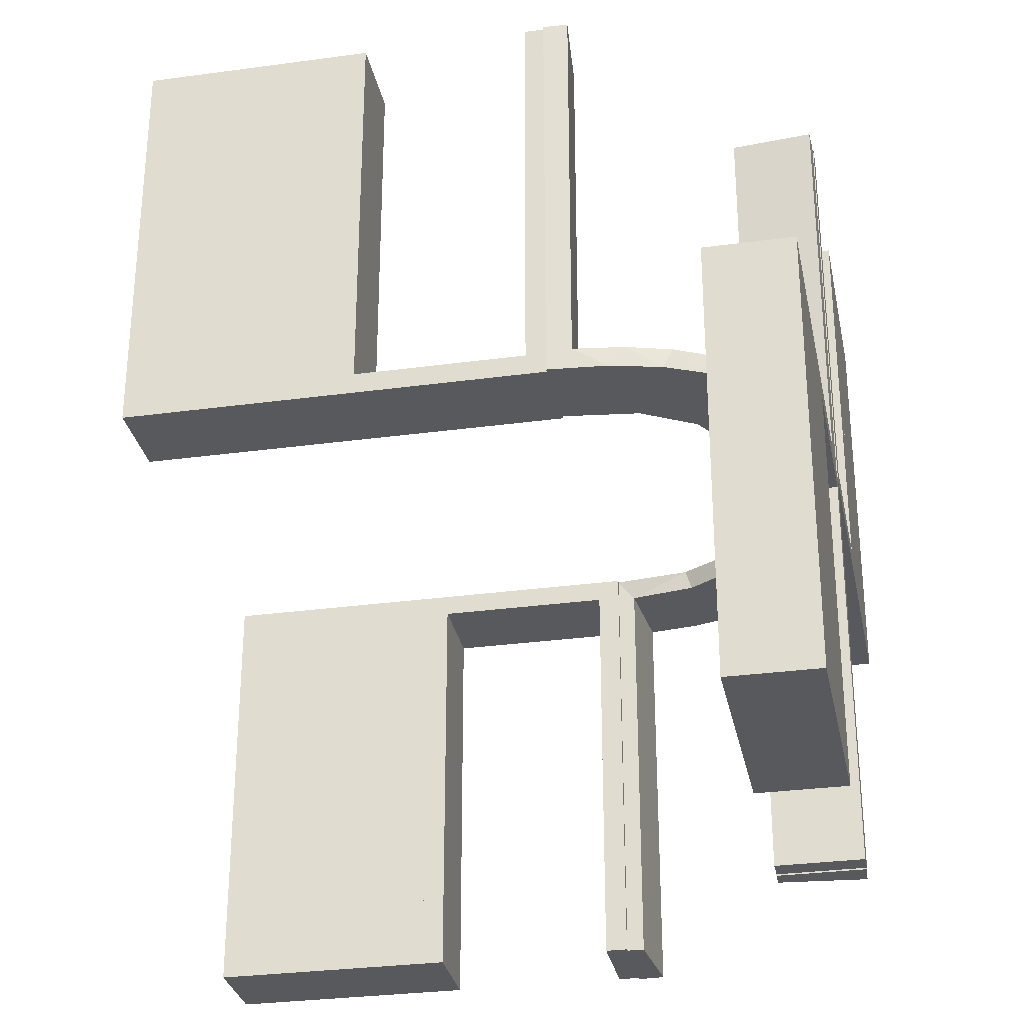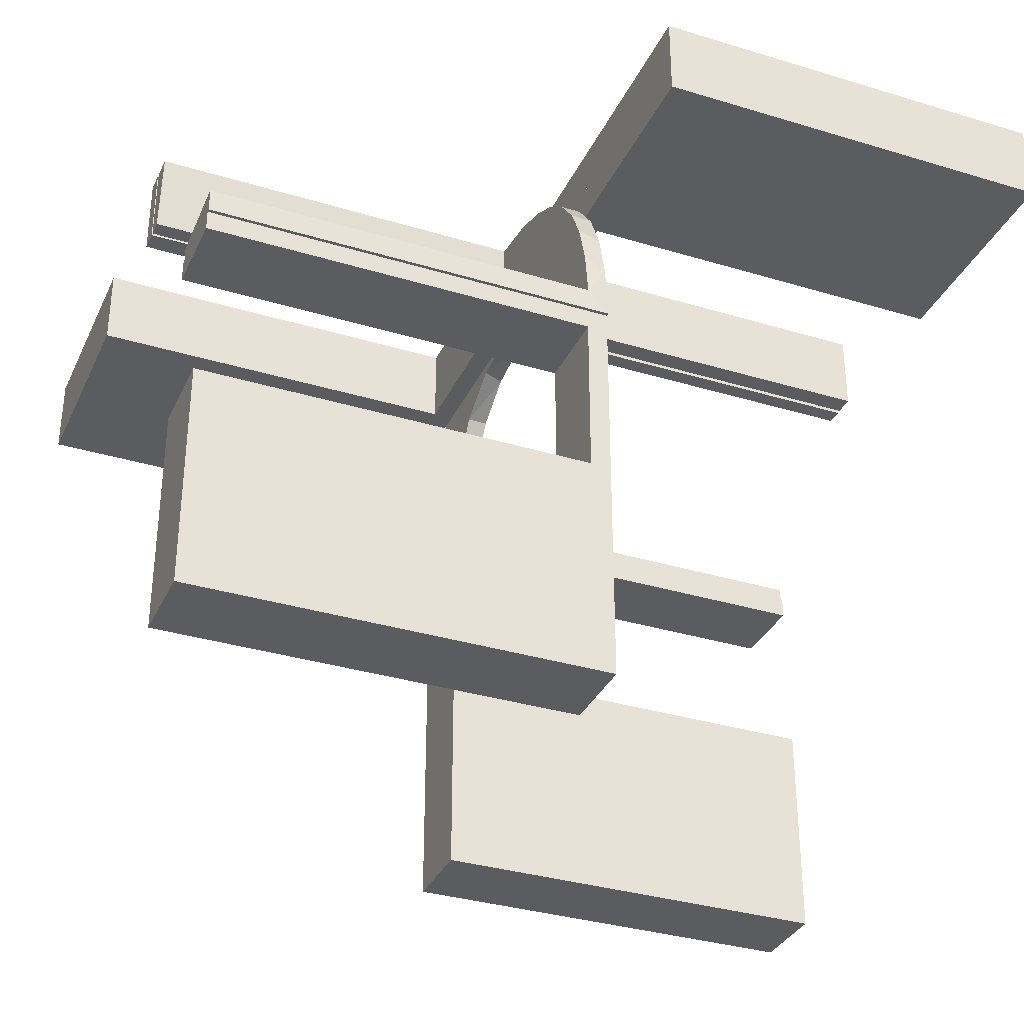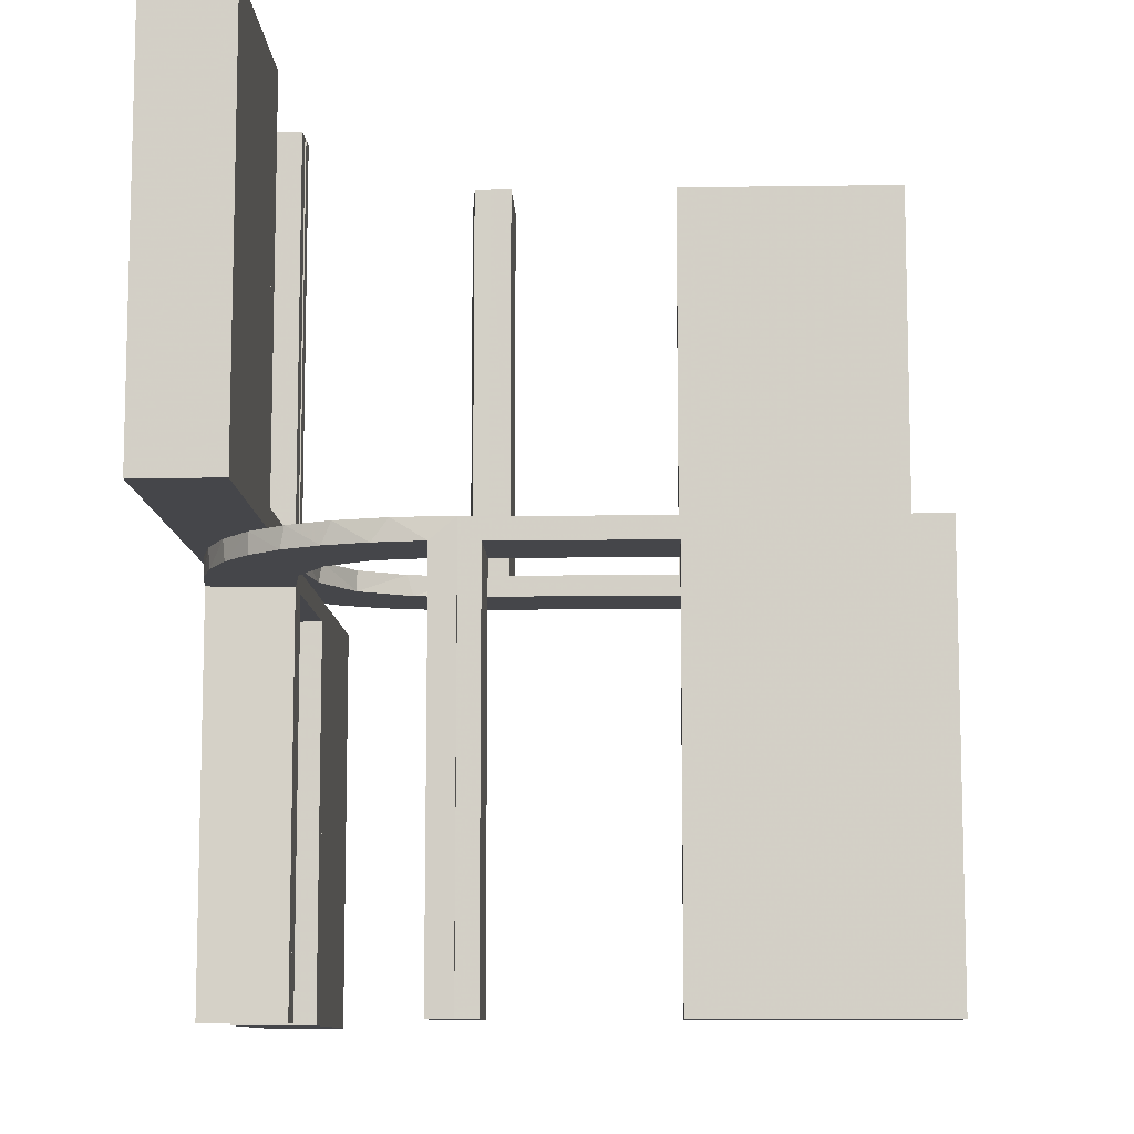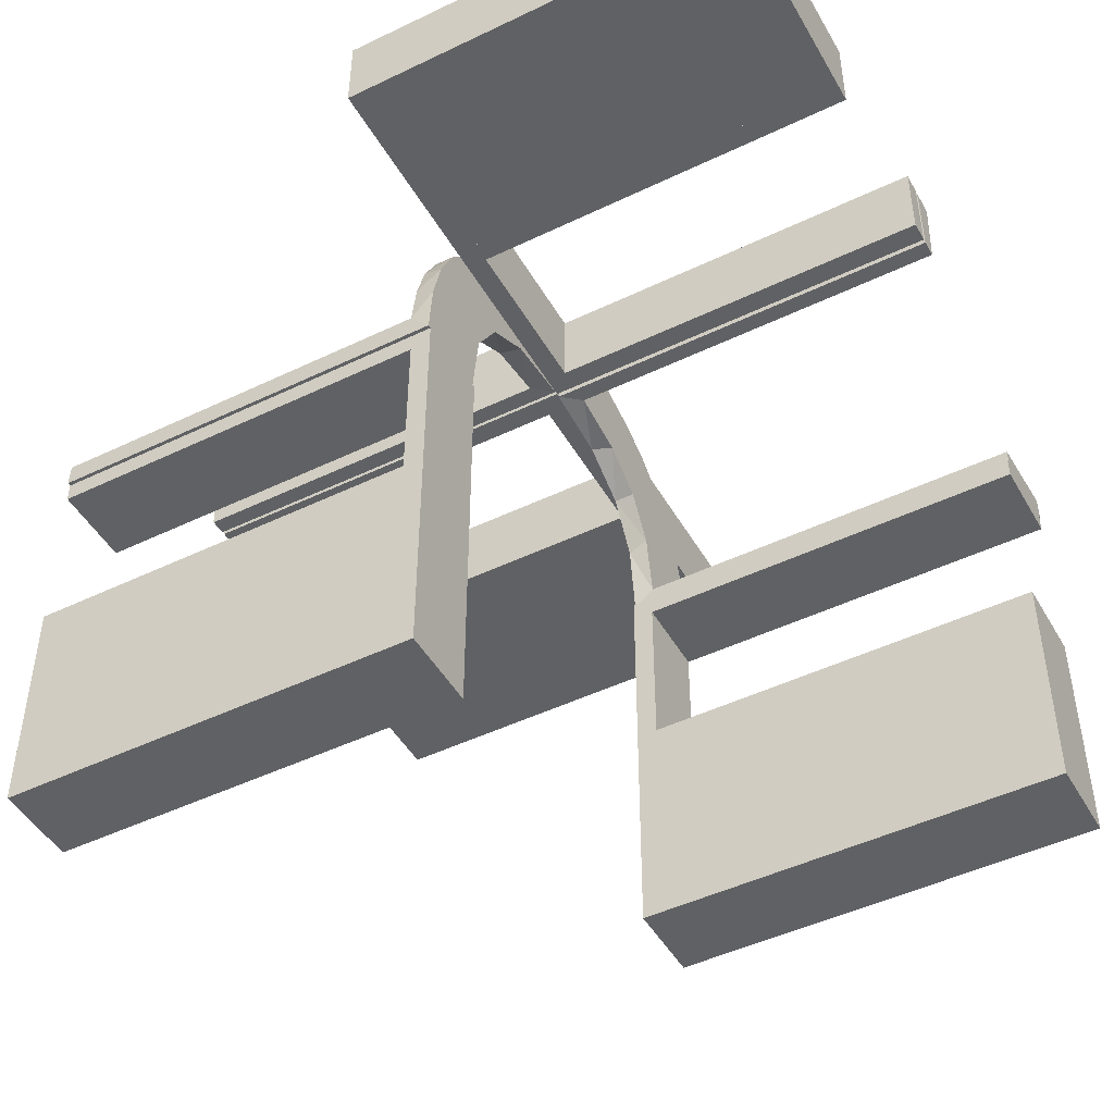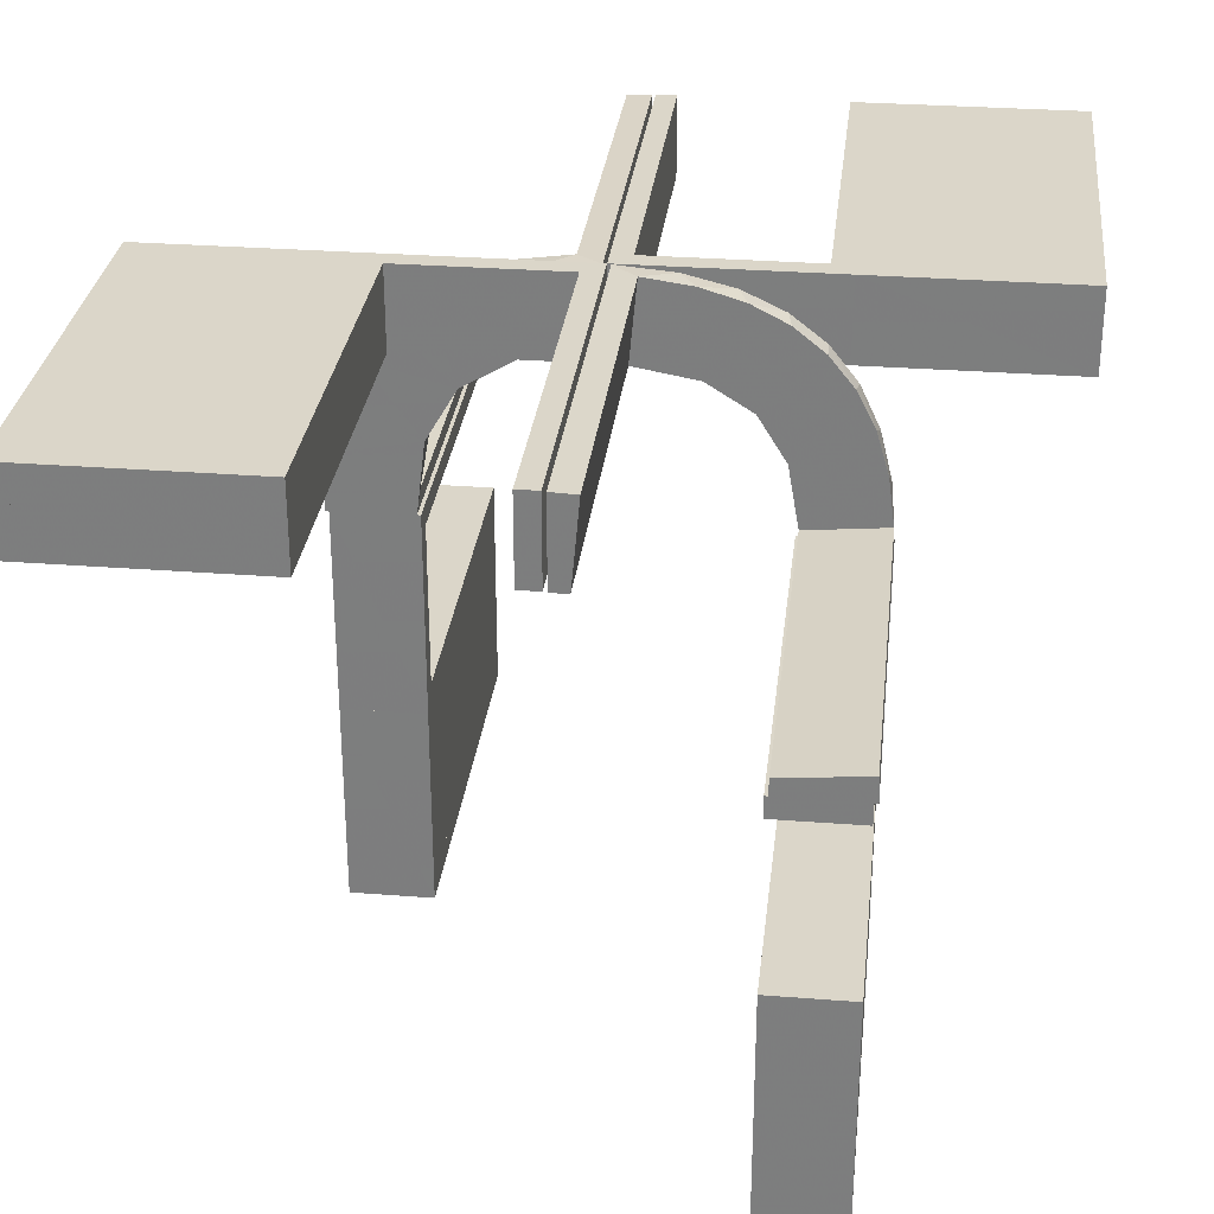
<metadata>
{"format":"obj","ext":"obj","renderer":"f3d","projection":"perspective","resolution":1024,"background":"white","views":[{"elev":-30.2,"azim":101.2,"up":"+Z"},{"elev":-33.9,"azim":-112.4,"up":"+Y"},{"elev":-9.9,"azim":-87.9,"up":"+Z"},{"elev":-46.9,"azim":118.6,"up":"+Y"},{"elev":29.8,"azim":-173.5,"up":"+Y"}]}
</metadata>
<code>
v 0 0.3 0
v 0 0.3 -0.5
v 0 0.3 0.5
v 0 0.2 0
v 0 0.2 -0.5
v 0 0.2 0.5
v 0.475 0.3 -0.025
v 0.475 0.3 -0.5
v 0.475 0.2 -0.025
v 0.475 0.2 -0.5
v -0.1909 0.09599 -0.025
v 0.2537 0.0242 0.025
v 0.134 0.2789 0
v -0.2 0 0
v -0.2 0 -0.5
v -0.2 -0.275 -0.025
v -0.2 -0.275 -0.5
v -0.2 -0.475 -0.025
v -0.2 -0.475 -0.5
v -0.2 -0.225 -0.025
v -0.2 -0.225 -0.5
v -0.2 -0.5 0
v -0.2 -0.5 -0.5
v -0.2 -0.025 -0.025
v -0.2 -0.025 -0.5
v -0.2 -0.25 0
v -0.2 -0.25 -0.5
v 0.07373 0.2936 0
v 0.03392 0.298 0.2625
v 0.03392 0.298 0.5
v 0.03392 0.298 0.025
v -0.2987 0.06859 0
v -0.2572 0.1847 -0.025
v 0.1178 0.2322 0.025
v -0.02934 0.2486 -0.025
v -0.004352 0.1992 0
v -0.004352 0.1992 -0.5
v -0.004352 0.2992 0
v -0.004352 0.2992 -0.5
v -0.004352 0.2992 -0.25
v -0.09346 0.1883 0
v 0.2798 0.1401 0.025
v -0.2272 0.2221 0
v -0.2272 0.2221 -0.025
v -0.3031 0.02878 -0.025
v -0.3031 0.02878 -0.5
v -0.3031 0.02878 -0.2625
v -0.1921 0.1864 -0.025
v -0.2044 -0.0007882 0
v -0.2044 -0.0007882 -0.5
v -0.2044 -0.0007882 -0.25
v -0.225 0.3 0.5
v -0.225 0.3 0.025
v -0.225 0.2 0.5
v -0.225 0.2 0.025
v 0.25 0.3 0
v 0.25 0.3 -0.5
v 0.25 0.2 0
v 0.25 0.2 -0.5
v -0.2952 0.0881 -0.025
v 0.1565 0.1514 0
v 0.1565 0.1514 0.025
v -0.275 0.3 0.5
v -0.275 0.3 0.025
v -0.275 0.2 0.5
v -0.275 0.2 0.025
v 0.09324 0.29 0.025
v 0.2042 0.01962 0.5
v 0.2042 0.01962 0.3417
v 0.2042 0.01962 0.1833
v 0.2042 0.01962 0.025
v -0.284 0.1289 0
v 0.1452 0.2747 0.025
v -0.1899 0.2521 -0.025
v 0.1852 0.255 0
v -0.1011 0.1857 -0.025
v -0.02476 0.1991 -0.025
v -0.02476 0.1991 -0.1833
v -0.02476 0.1991 -0.3417
v -0.02476 0.1991 -0.5
v -0.3 0 0
v -0.3 0 -0.5
v -0.3 -0.275 -0.025
v -0.3 -0.275 -0.5
v -0.3 -0.475 -0.025
v -0.3 -0.475 -0.5
v -0.3 -0.225 -0.025
v -0.3 -0.225 -0.5
v -0.3 -0.5 0
v -0.3 -0.5 -0.5
v -0.3 -0.025 -0.025
v -0.3 -0.025 -0.5
v -0.3 -0.25 0
v -0.3 -0.25 -0.5
v 0.3044 -0.0007882 0
v 0.3044 -0.0007882 0.5
v -0.2602 0.18 0
v 0.025 0.3 -0.025
v 0.025 0.3 -0.5
v 0.025 0.2 -0.025
v 0.025 0.2 -0.5
v 0.1935 0.08832 0
v -0.5 0.3 0
v -0.5 0.3 0.5
v -0.5 0.2 0
v -0.5 0.2 0.5
v 0.5 0.3 0
v 0.5 0.3 -0.5
v 0.5 0.2 0
v 0.5 0.2 -0.5
v -0.1935 0.08832 0
v -0.025 0.3 0.5
v -0.025 0.3 0.025
v -0.025 0.2 0.5
v -0.025 0.2 0.025
v 0.2602 0.18 0
v -0.3044 -0.0007882 0
v -0.3044 -0.0007882 -0.5
v 0.3 0 0
v 0.3 0 0.5
v 0.3 -0.275 0.5
v 0.3 -0.275 0.025
v 0.3 -0.475 0.5
v 0.3 -0.475 0.025
v 0.3 -0.225 0.5
v 0.3 -0.225 0.025
v 0.3 -0.5 0
v 0.3 -0.5 0.5
v 0.3 -0.025 0.5
v 0.3 -0.025 0.025
v 0.3 -0.25 0
v 0.3 -0.25 0.5
v 0.02476 0.1991 0.5
v 0.02476 0.1991 0.3417
v 0.02476 0.1991 0.1833
v 0.02476 0.1991 0.025
v 0.1011 0.1857 0.025
v -0.1852 0.255 0
v 0.1899 0.2521 0.025
v -0.1452 0.2747 -0.025
v 0.284 0.1289 0
v -0.2042 0.01962 -0.025
v -0.2042 0.01962 -0.1833
v -0.2042 0.01962 -0.3417
v -0.2042 0.01962 -0.5
v -0.09324 0.29 -0.025
v 0.275 0.3 -0.025
v 0.275 0.3 -0.5
v 0.275 0.2 -0.025
v 0.275 0.2 -0.5
v -0.1565 0.1514 0
v -0.1565 0.1514 -0.025
v 0.2952 0.0881 0.025
v -0.25 0.3 0
v -0.25 0.3 0.5
v -0.25 0.2 0
v -0.25 0.2 0.5
v 0.225 0.3 -0.025
v 0.225 0.3 -0.5
v 0.225 0.2 -0.025
v 0.225 0.2 -0.5
v 0.2044 -0.0007882 0
v 0.2044 -0.0007882 0.25
v 0.2044 -0.0007882 0.5
v 0.1921 0.1864 0.025
v 0.3031 0.02878 0.2625
v 0.3031 0.02878 0.5
v 0.3031 0.02878 0.025
v 0.2272 0.2221 0
v 0.2272 0.2221 0.025
v -0.2798 0.1401 -0.025
v 0.09346 0.1883 0
v 0.004352 0.1992 0
v 0.004352 0.1992 0.5
v 0.004352 0.2992 0
v 0.004352 0.2992 0.25
v 0.004352 0.2992 0.5
v 0.02934 0.2486 0.025
v -0.1178 0.2322 -0.025
v 0.2572 0.1847 0.025
v 0.2987 0.06859 0
v -0.03392 0.298 -0.025
v -0.03392 0.298 -0.5
v -0.03392 0.298 -0.2625
v -0.07373 0.2936 0
v 0.2 0 0
v 0.2 0 0.5
v 0.2 -0.275 0.5
v 0.2 -0.275 0.025
v 0.2 -0.475 0.5
v 0.2 -0.475 0.025
v 0.2 -0.225 0.5
v 0.2 -0.225 0.025
v 0.2 -0.5 0
v 0.2 -0.5 0.5
v 0.2 -0.025 0.5
v 0.2 -0.025 0.025
v 0.2 -0.25 0
v 0.2 -0.25 0.5
v -0.134 0.2789 0
v -0.2537 0.0242 -0.025
v 0.1909 0.09599 0.025
v -0.475 0.3 0.5
v -0.475 0.3 0.025
v -0.475 0.2 0.5
v -0.475 0.2 0.025
f 90 89 85
f 93 85 89
f 93 94 83
f 85 93 83
f 22 89 90
f 26 93 89
f 27 94 93
f 16 83 84
f 18 85 83
f 19 86 85
f 23 19 18
f 26 22 18
f 26 16 27
f 18 16 26
f 90 86 19
f 84 94 27
f 90 85 86
f 94 84 83
f 22 90 23
f 26 89 22
f 27 93 26
f 16 84 17
f 18 83 16
f 19 85 18
f 23 18 22
f 16 17 27
f 90 19 23
f 84 27 17
f 94 93 87
f 81 87 93
f 81 82 91
f 87 81 91
f 26 93 94
f 14 81 93
f 15 82 81
f 24 91 92
f 20 87 91
f 21 88 87
f 27 21 20
f 14 26 20
f 14 24 15
f 20 24 14
f 94 88 21
f 92 82 15
f 94 87 88
f 82 92 91
f 26 94 27
f 14 93 26
f 15 81 14
f 24 92 25
f 20 91 24
f 21 87 20
f 27 20 26
f 24 25 15
f 94 21 27
f 92 15 25
f 84 83 85
f 84 85 86
f 84 86 85
f 18 16 83
f 19 18 85
f 16 17 84
f 17 16 18
f 19 86 84
f 84 85 83
f 18 83 85
f 19 85 86
f 16 84 83
f 17 18 19
f 19 84 17
f 135 136 173
f 173 136 172
f 62 61 137
f 134 135 174
f 173 174 135
f 174 133 134
f 61 62 202
f 102 202 71
f 70 163 162
f 164 69 68
f 69 164 163
f 70 69 163
f 175 28 31
f 176 175 31
f 73 67 13
f 13 75 73
f 177 176 29
f 75 169 139
f 180 170 169
f 116 141 42
f 141 181 153
f 181 95 168
f 166 168 95
f 166 96 167
f 166 95 96
f 173 172 28
f 75 172 61
f 172 75 13
f 13 28 172
f 75 61 169
f 116 169 61
f 61 102 116
f 102 162 181
f 181 141 102
f 163 95 162
f 96 163 164
f 95 163 96
f 176 177 174
f 175 176 173
f 174 173 176
f 167 68 69
f 69 166 167
f 166 69 12
f 12 70 71
f 12 168 166
f 70 12 69
f 202 12 71
f 12 202 165
f 62 165 202
f 12 165 42
f 12 153 168
f 165 180 42
f 165 170 180
f 170 165 139
f 34 165 62
f 178 34 137
f 165 34 139
f 31 67 178
f 34 67 73
f 34 178 67
f 178 136 135
f 178 29 31
f 134 178 135
f 30 134 133
f 134 30 29
f 178 134 29
f 133 174 177
f 177 30 133
f 96 164 68
f 68 167 96
f 136 137 172
f 61 172 137
f 61 202 102
f 102 71 162
f 70 162 71
f 28 67 31
f 176 31 29
f 67 28 13
f 75 139 73
f 177 29 30
f 169 170 139
f 180 169 116
f 116 42 180
f 141 153 42
f 181 168 153
f 173 28 175
f 102 141 116
f 162 95 181
f 12 42 153
f 34 62 137
f 178 137 136
f 34 73 139
f 65 205 206
f 204 64 66
f 203 204 206
f 64 63 65
f 63 64 204
f 203 205 65
f 65 206 66
f 204 66 206
f 203 206 205
f 64 65 66
f 63 204 203
f 203 65 63
f 65 66 206
f 65 206 205
f 157 156 55
f 4 55 156
f 4 6 115
f 55 4 115
f 154 156 157
f 1 4 156
f 3 6 4
f 113 115 114
f 53 55 115
f 52 54 55
f 155 52 53
f 1 154 53
f 1 113 3
f 53 113 1
f 157 54 52
f 114 6 3
f 157 55 54
f 6 114 115
f 154 157 155
f 1 156 154
f 3 4 1
f 113 114 112
f 53 115 113
f 52 55 53
f 155 53 154
f 113 112 3
f 157 52 155
f 114 3 112
f 106 105 206
f 156 206 105
f 156 157 66
f 206 156 66
f 103 105 106
f 154 156 105
f 155 157 156
f 64 66 65
f 204 206 66
f 203 205 206
f 104 203 204
f 154 103 204
f 154 64 155
f 204 64 154
f 106 205 203
f 65 157 155
f 106 206 205
f 157 65 66
f 103 106 104
f 154 105 103
f 155 156 154
f 64 65 63
f 204 66 64
f 203 206 204
f 104 204 103
f 64 63 155
f 106 203 104
f 65 155 63
f 78 77 36
f 36 77 41
f 152 151 76
f 79 78 37
f 36 37 78
f 37 80 79
f 151 152 11
f 111 11 142
f 143 51 49
f 50 144 145
f 144 50 51
f 143 144 51
f 38 185 182
f 40 38 182
f 140 146 200
f 200 138 140
f 39 40 184
f 138 43 74
f 33 44 43
f 97 72 171
f 72 32 60
f 32 117 45
f 47 45 117
f 47 118 46
f 47 117 118
f 36 41 185
f 138 41 151
f 41 138 200
f 200 185 41
f 138 151 43
f 97 43 151
f 151 111 97
f 111 49 32
f 32 72 111
f 51 117 49
f 118 51 50
f 117 51 118
f 40 39 37
f 38 40 36
f 37 36 40
f 46 145 144
f 144 47 46
f 47 144 201
f 201 143 142
f 201 45 47
f 143 201 144
f 11 201 142
f 201 11 48
f 152 48 11
f 201 48 171
f 201 60 45
f 48 33 171
f 48 44 33
f 44 48 74
f 179 48 152
f 35 179 76
f 48 179 74
f 182 146 35
f 179 146 140
f 179 35 146
f 35 77 78
f 35 184 182
f 79 35 78
f 183 79 80
f 79 183 184
f 35 79 184
f 80 37 39
f 39 183 80
f 118 50 145
f 145 46 118
f 77 76 41
f 151 41 76
f 151 11 111
f 111 142 49
f 143 49 142
f 185 146 182
f 40 182 184
f 146 185 200
f 138 74 140
f 39 184 183
f 43 44 74
f 33 43 97
f 97 171 33
f 72 60 171
f 32 45 60
f 36 185 38
f 111 72 97
f 49 117 32
f 201 171 60
f 179 152 76
f 35 76 77
f 179 140 74
f 189 191 124
f 122 124 123
f 191 190 123
f 188 189 122
f 189 188 190
f 190 188 121
f 189 124 122
f 122 123 121
f 191 123 124
f 188 122 121
f 189 190 191
f 190 121 123
f 122 121 123
f 122 123 124
f 198 131 119
f 197 130 126
f 125 126 132
f 130 131 126
f 130 129 120
f 131 130 119
f 199 132 131
f 186 119 120
f 196 129 130
f 193 126 125
f 192 199 193
f 197 193 198
f 197 186 187
f 198 186 197
f 129 196 187
f 132 199 192
f 198 119 186
f 197 126 193
f 126 131 132
f 130 120 119
f 199 131 198
f 186 120 187
f 196 130 197
f 193 125 192
f 199 198 193
f 197 187 196
f 129 187 120
f 132 192 125
f 194 127 131
f 189 122 124
f 123 124 128
f 122 127 124
f 122 121 132
f 127 122 131
f 195 128 127
f 198 131 132
f 188 121 122
f 191 124 123
f 190 195 191
f 189 191 194
f 189 198 199
f 194 198 189
f 121 188 199
f 128 195 190
f 194 131 198
f 189 124 191
f 124 127 128
f 122 132 131
f 195 127 194
f 198 132 199
f 188 122 189
f 191 123 190
f 195 194 191
f 189 199 188
f 121 199 132
f 128 190 123
f 150 10 9
f 7 147 149
f 8 7 9
f 147 148 150
f 148 147 7
f 8 10 150
f 150 9 149
f 7 149 9
f 8 9 10
f 147 150 149
f 148 7 8
f 8 150 148
f 150 149 9
f 150 9 10
f 59 58 160
f 4 160 58
f 4 5 100
f 160 4 100
f 56 58 59
f 1 4 58
f 2 5 4
f 98 100 101
f 158 160 100
f 159 161 160
f 57 159 158
f 1 56 158
f 1 98 2
f 158 98 1
f 59 161 159
f 101 5 2
f 59 160 161
f 5 101 100
f 56 59 57
f 1 58 56
f 2 4 1
f 98 101 99
f 158 100 98
f 159 160 158
f 57 158 56
f 98 99 2
f 59 159 57
f 101 2 99
f 110 109 9
f 58 9 109
f 58 59 149
f 9 58 149
f 107 109 110
f 56 58 109
f 57 59 58
f 147 149 150
f 7 9 149
f 8 10 9
f 108 8 7
f 56 107 7
f 56 147 57
f 7 147 56
f 110 10 8
f 150 59 57
f 110 9 10
f 59 150 149
f 107 110 108
f 56 109 107
f 57 58 56
f 147 150 148
f 7 149 147
f 8 9 7
f 108 7 107
f 147 148 57
f 110 8 108
f 150 57 148

</code>
